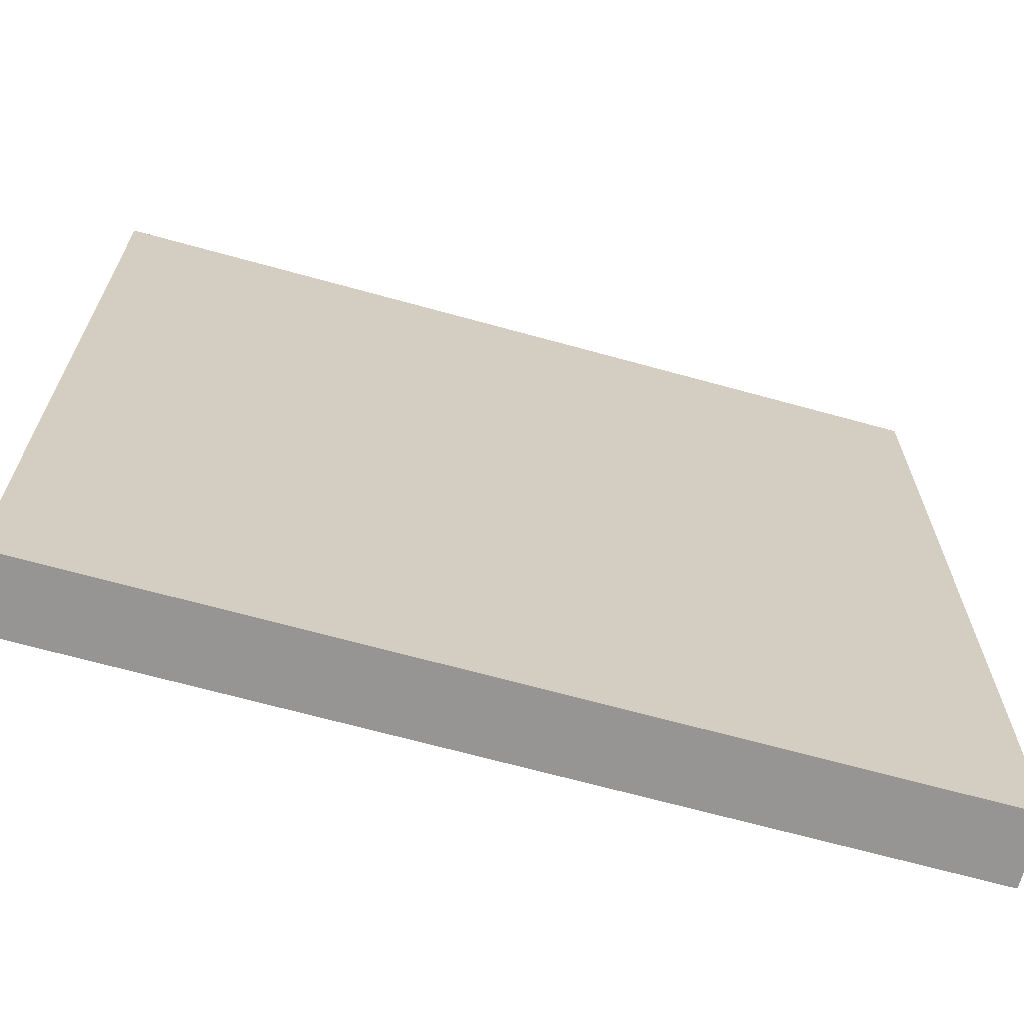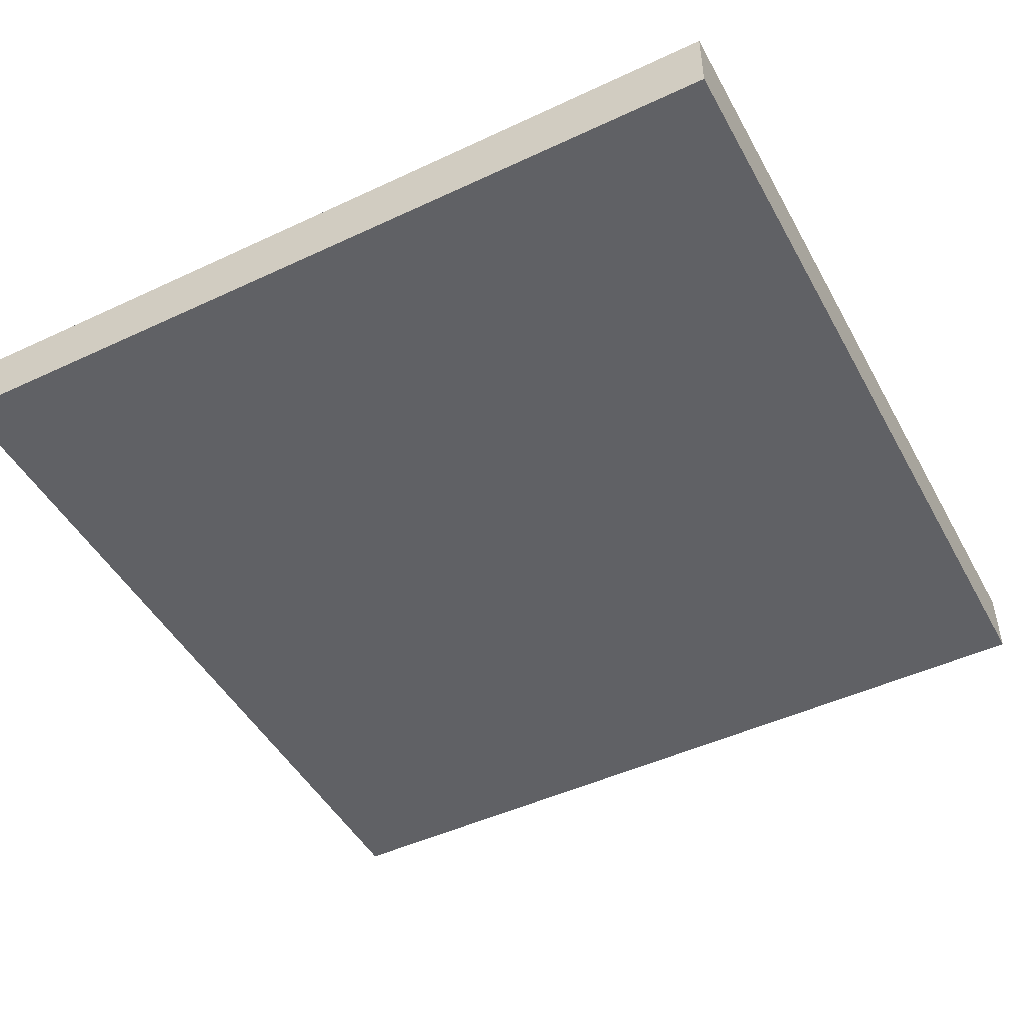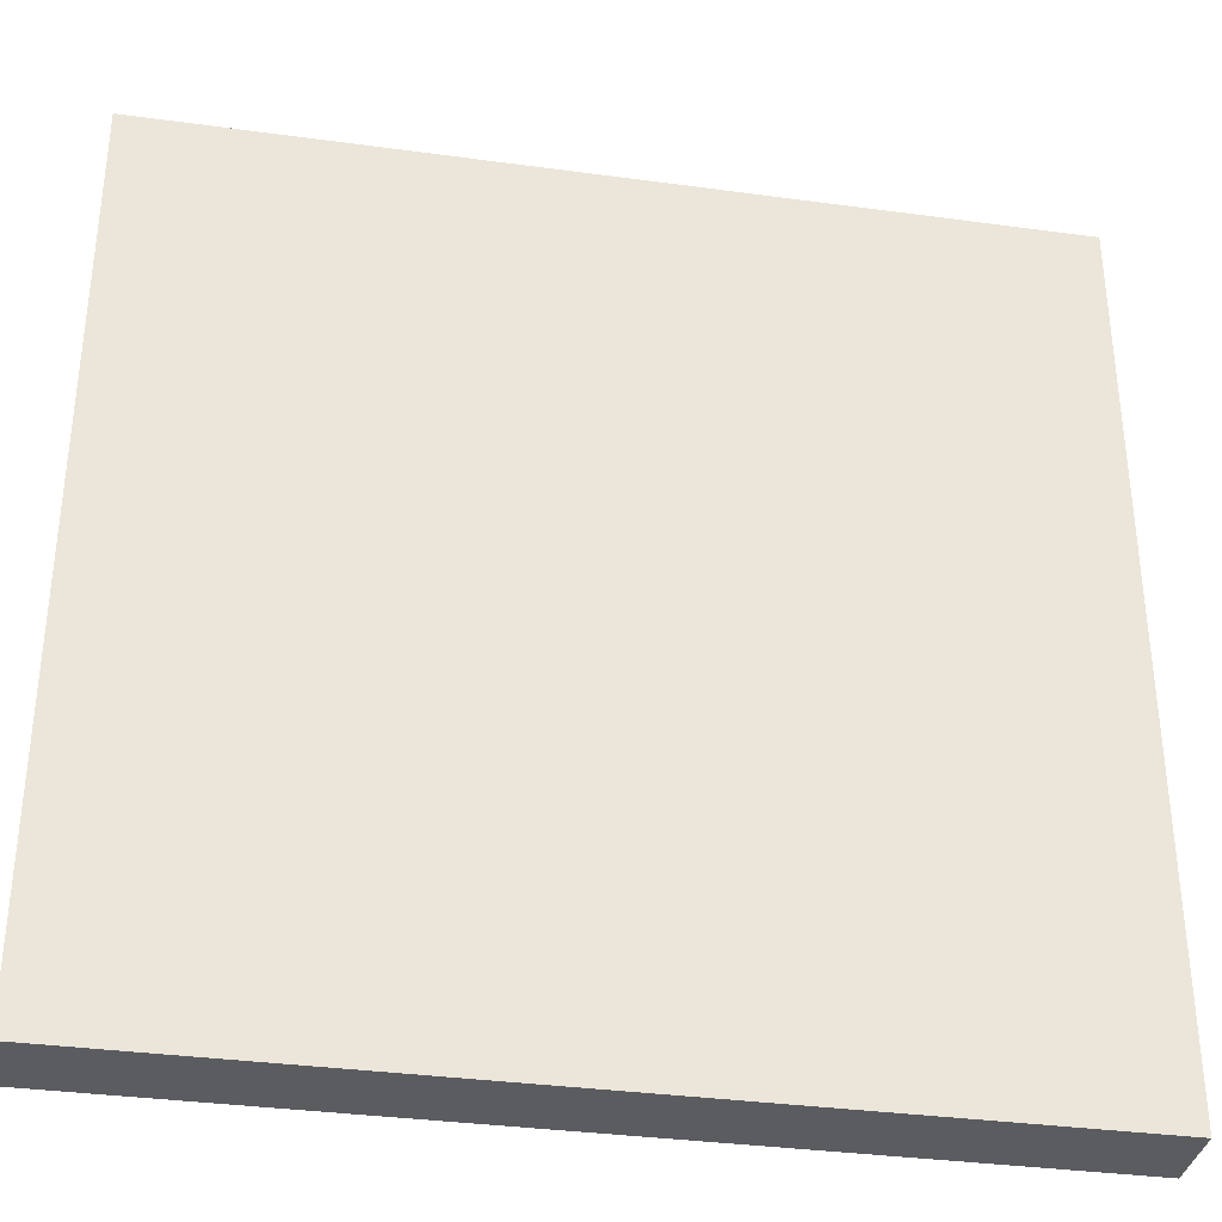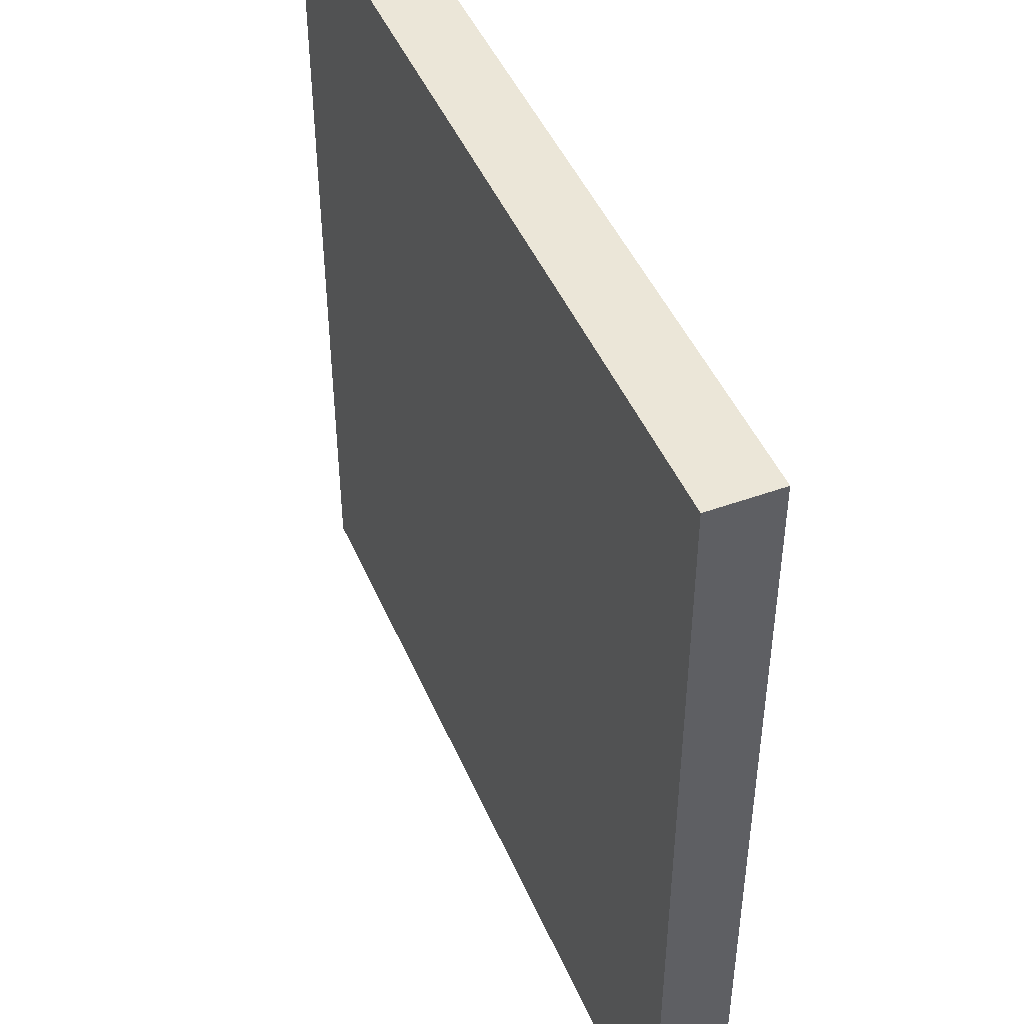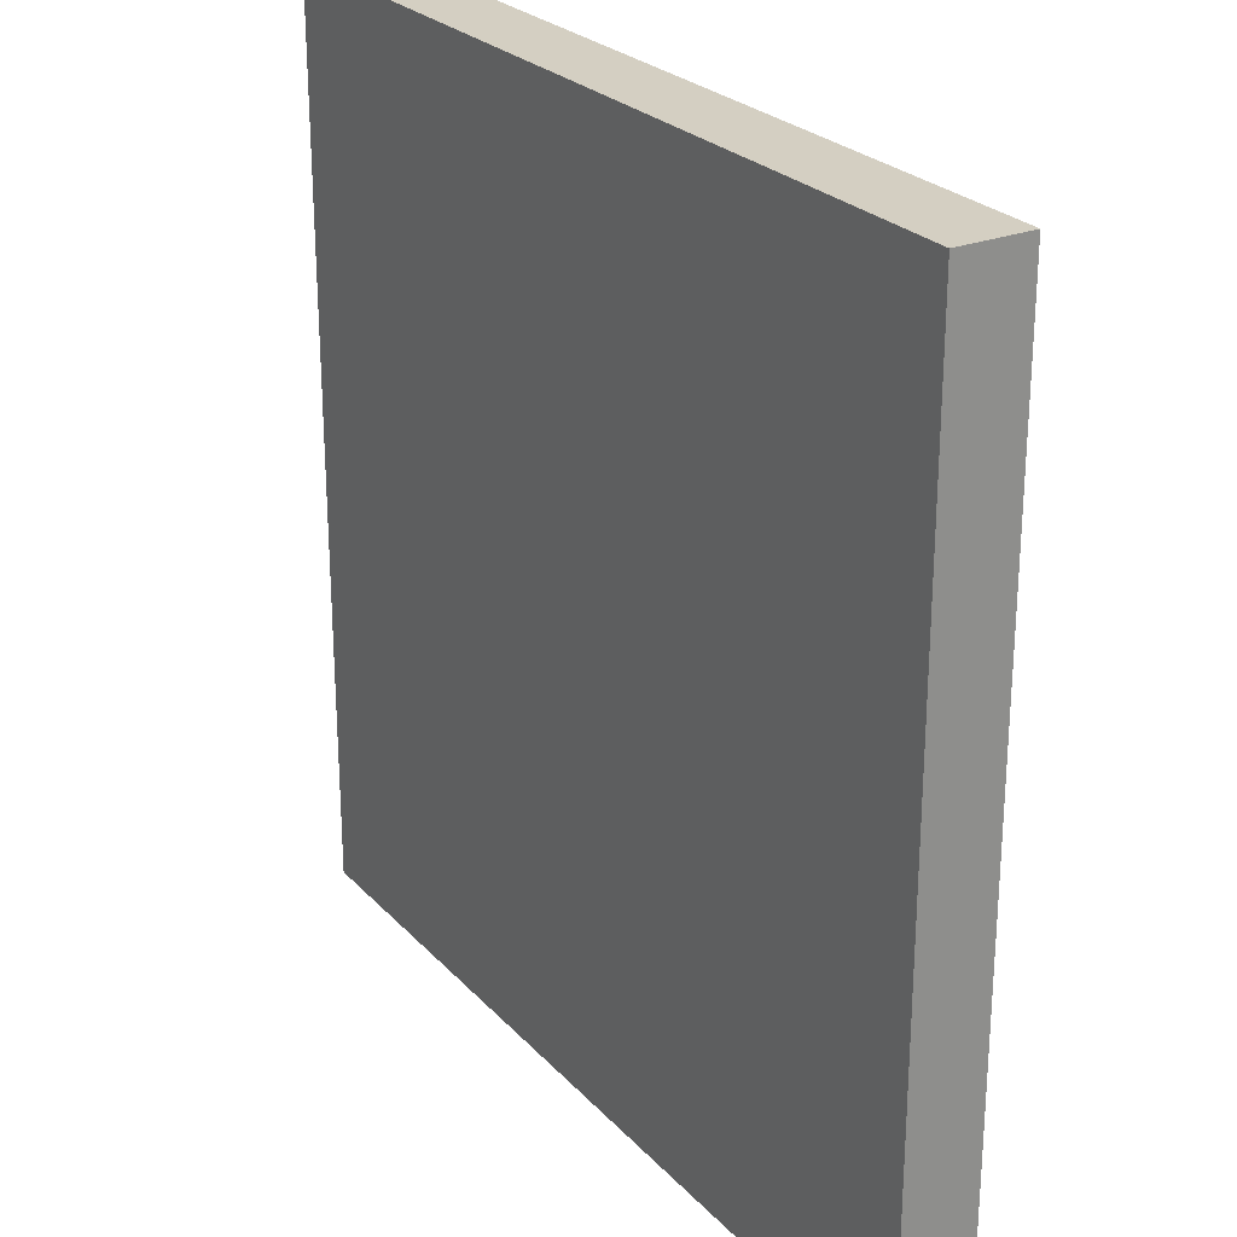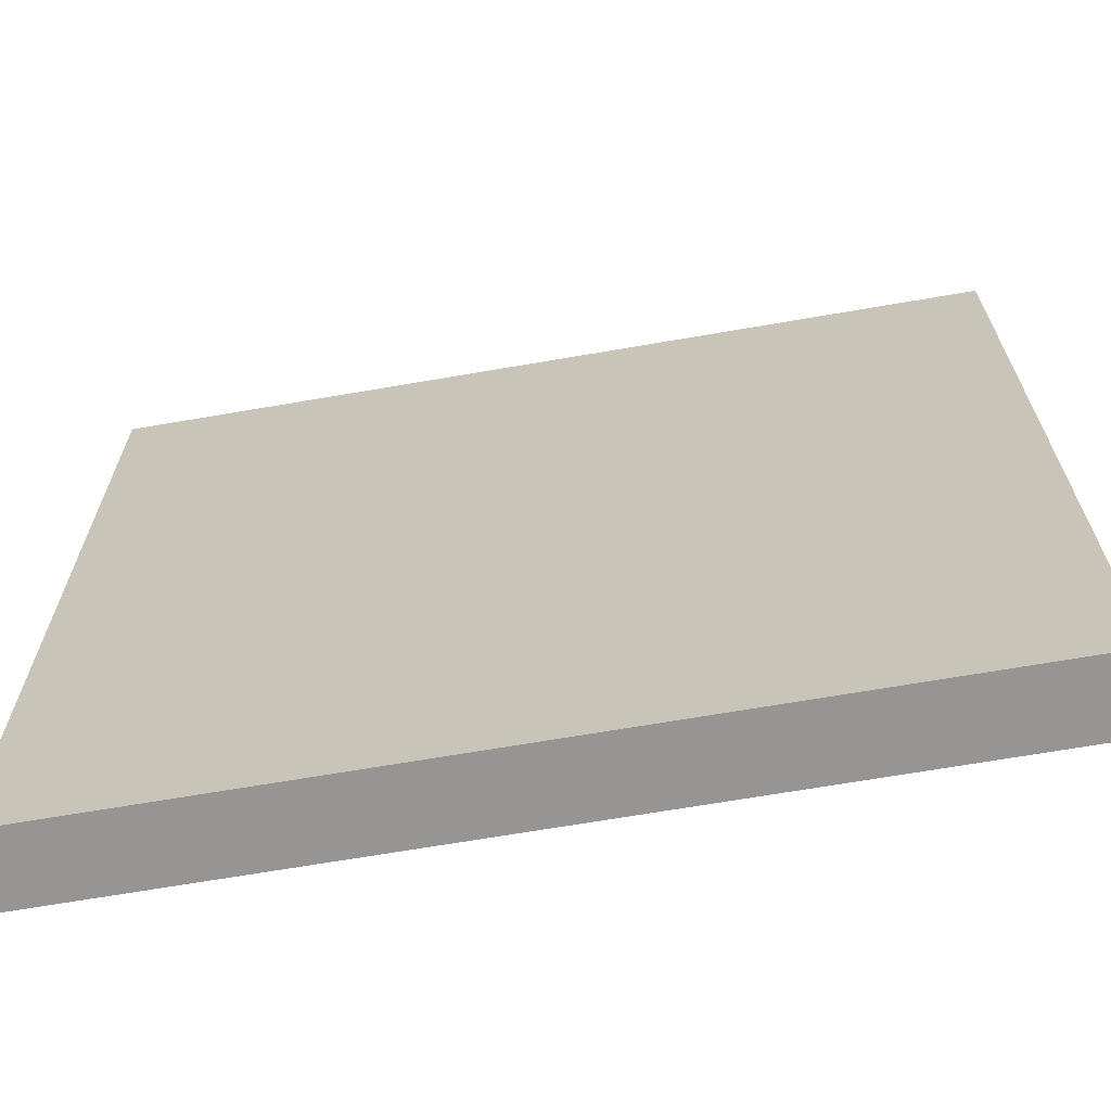
<metadata>
{"format":"obj","ext":"obj","renderer":"f3d","projection":"perspective","resolution":1024,"background":"white","views":[{"elev":-67.5,"azim":-15.5,"up":"+Z"},{"elev":-47.6,"azim":27.8,"up":"+Y"},{"elev":-34.9,"azim":-10.3,"up":"+Z"},{"elev":46.4,"azim":-112.5,"up":"+Z"},{"elev":25.6,"azim":57.9,"up":"+Z"},{"elev":-67.6,"azim":9.8,"up":"+Z"}]}
</metadata>
<code>
o Floor4
v 2.968 0.003663 -2.968
v 2.968 -0.4802 -2.968
v 2.968 0.003663 2.968
v 2.968 -0.4802 2.968
v -2.968 0.003663 -2.968
v -2.968 -0.4802 -2.968
v -2.968 0.003663 2.968
v -2.968 -0.4802 2.968
f 1 5 7 3
f 4 3 7 8
f 8 7 5 6
f 6 2 4 8
f 2 1 3 4
f 6 5 1 2

</code>
